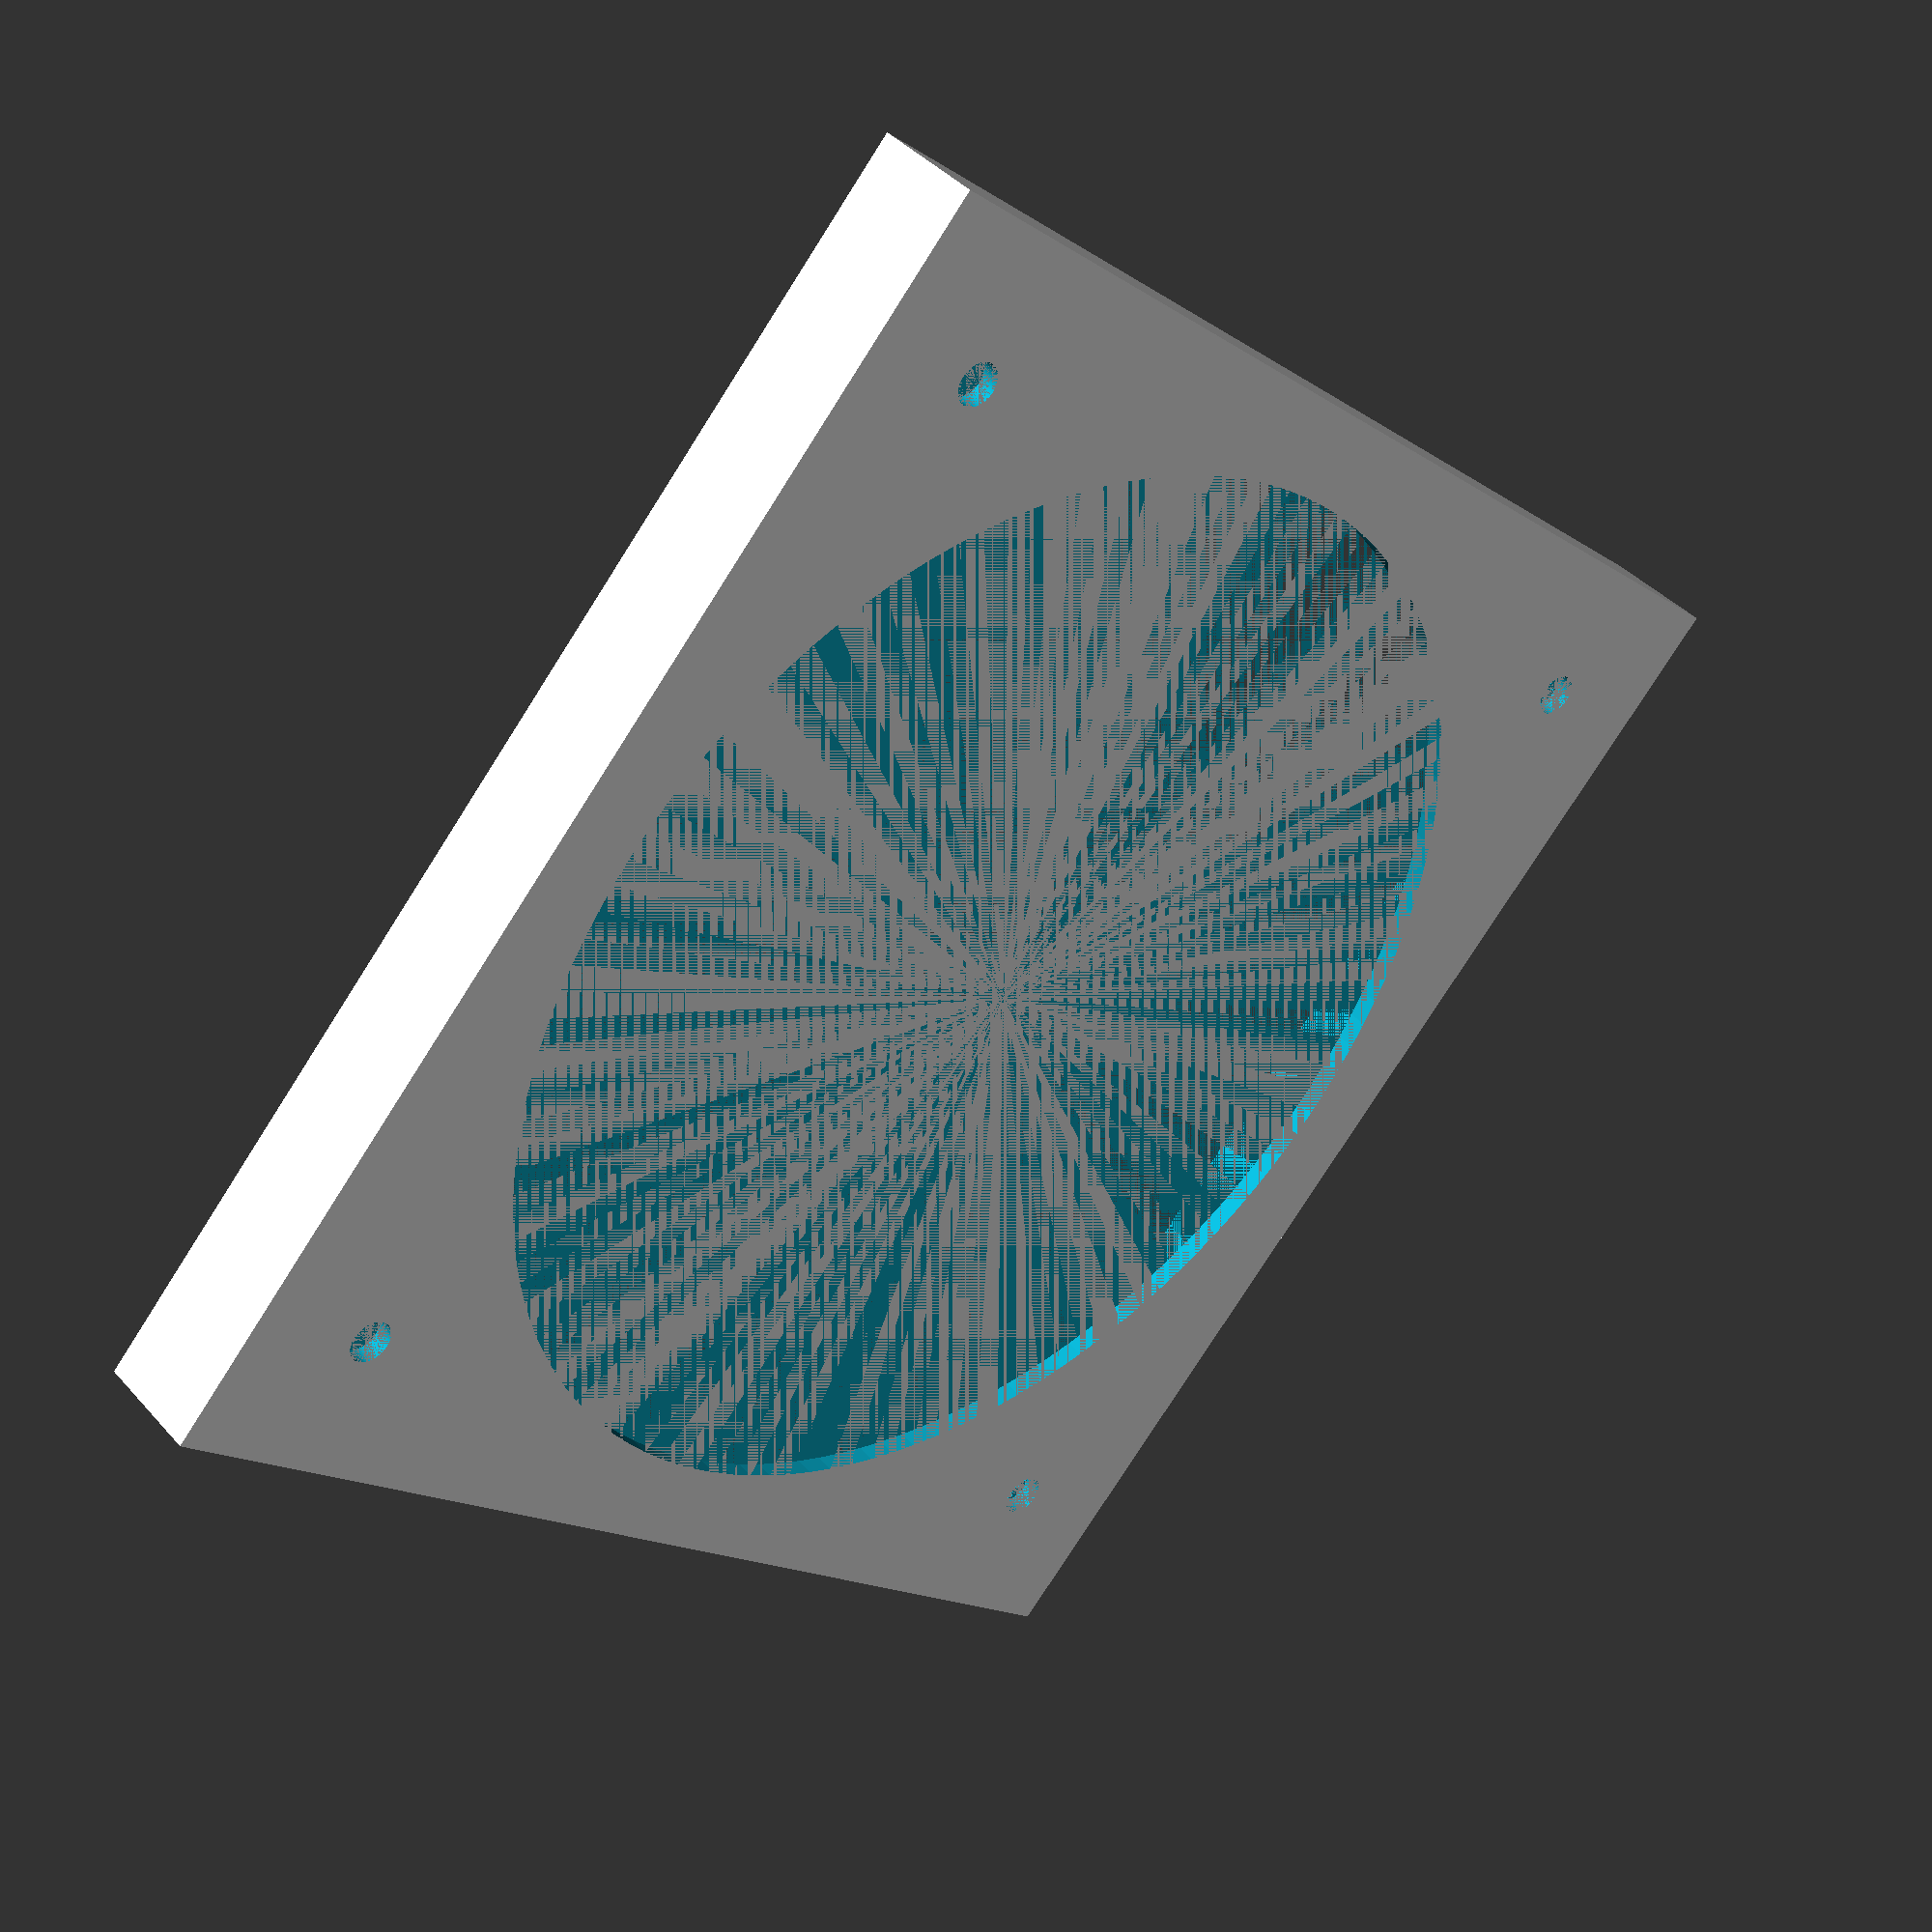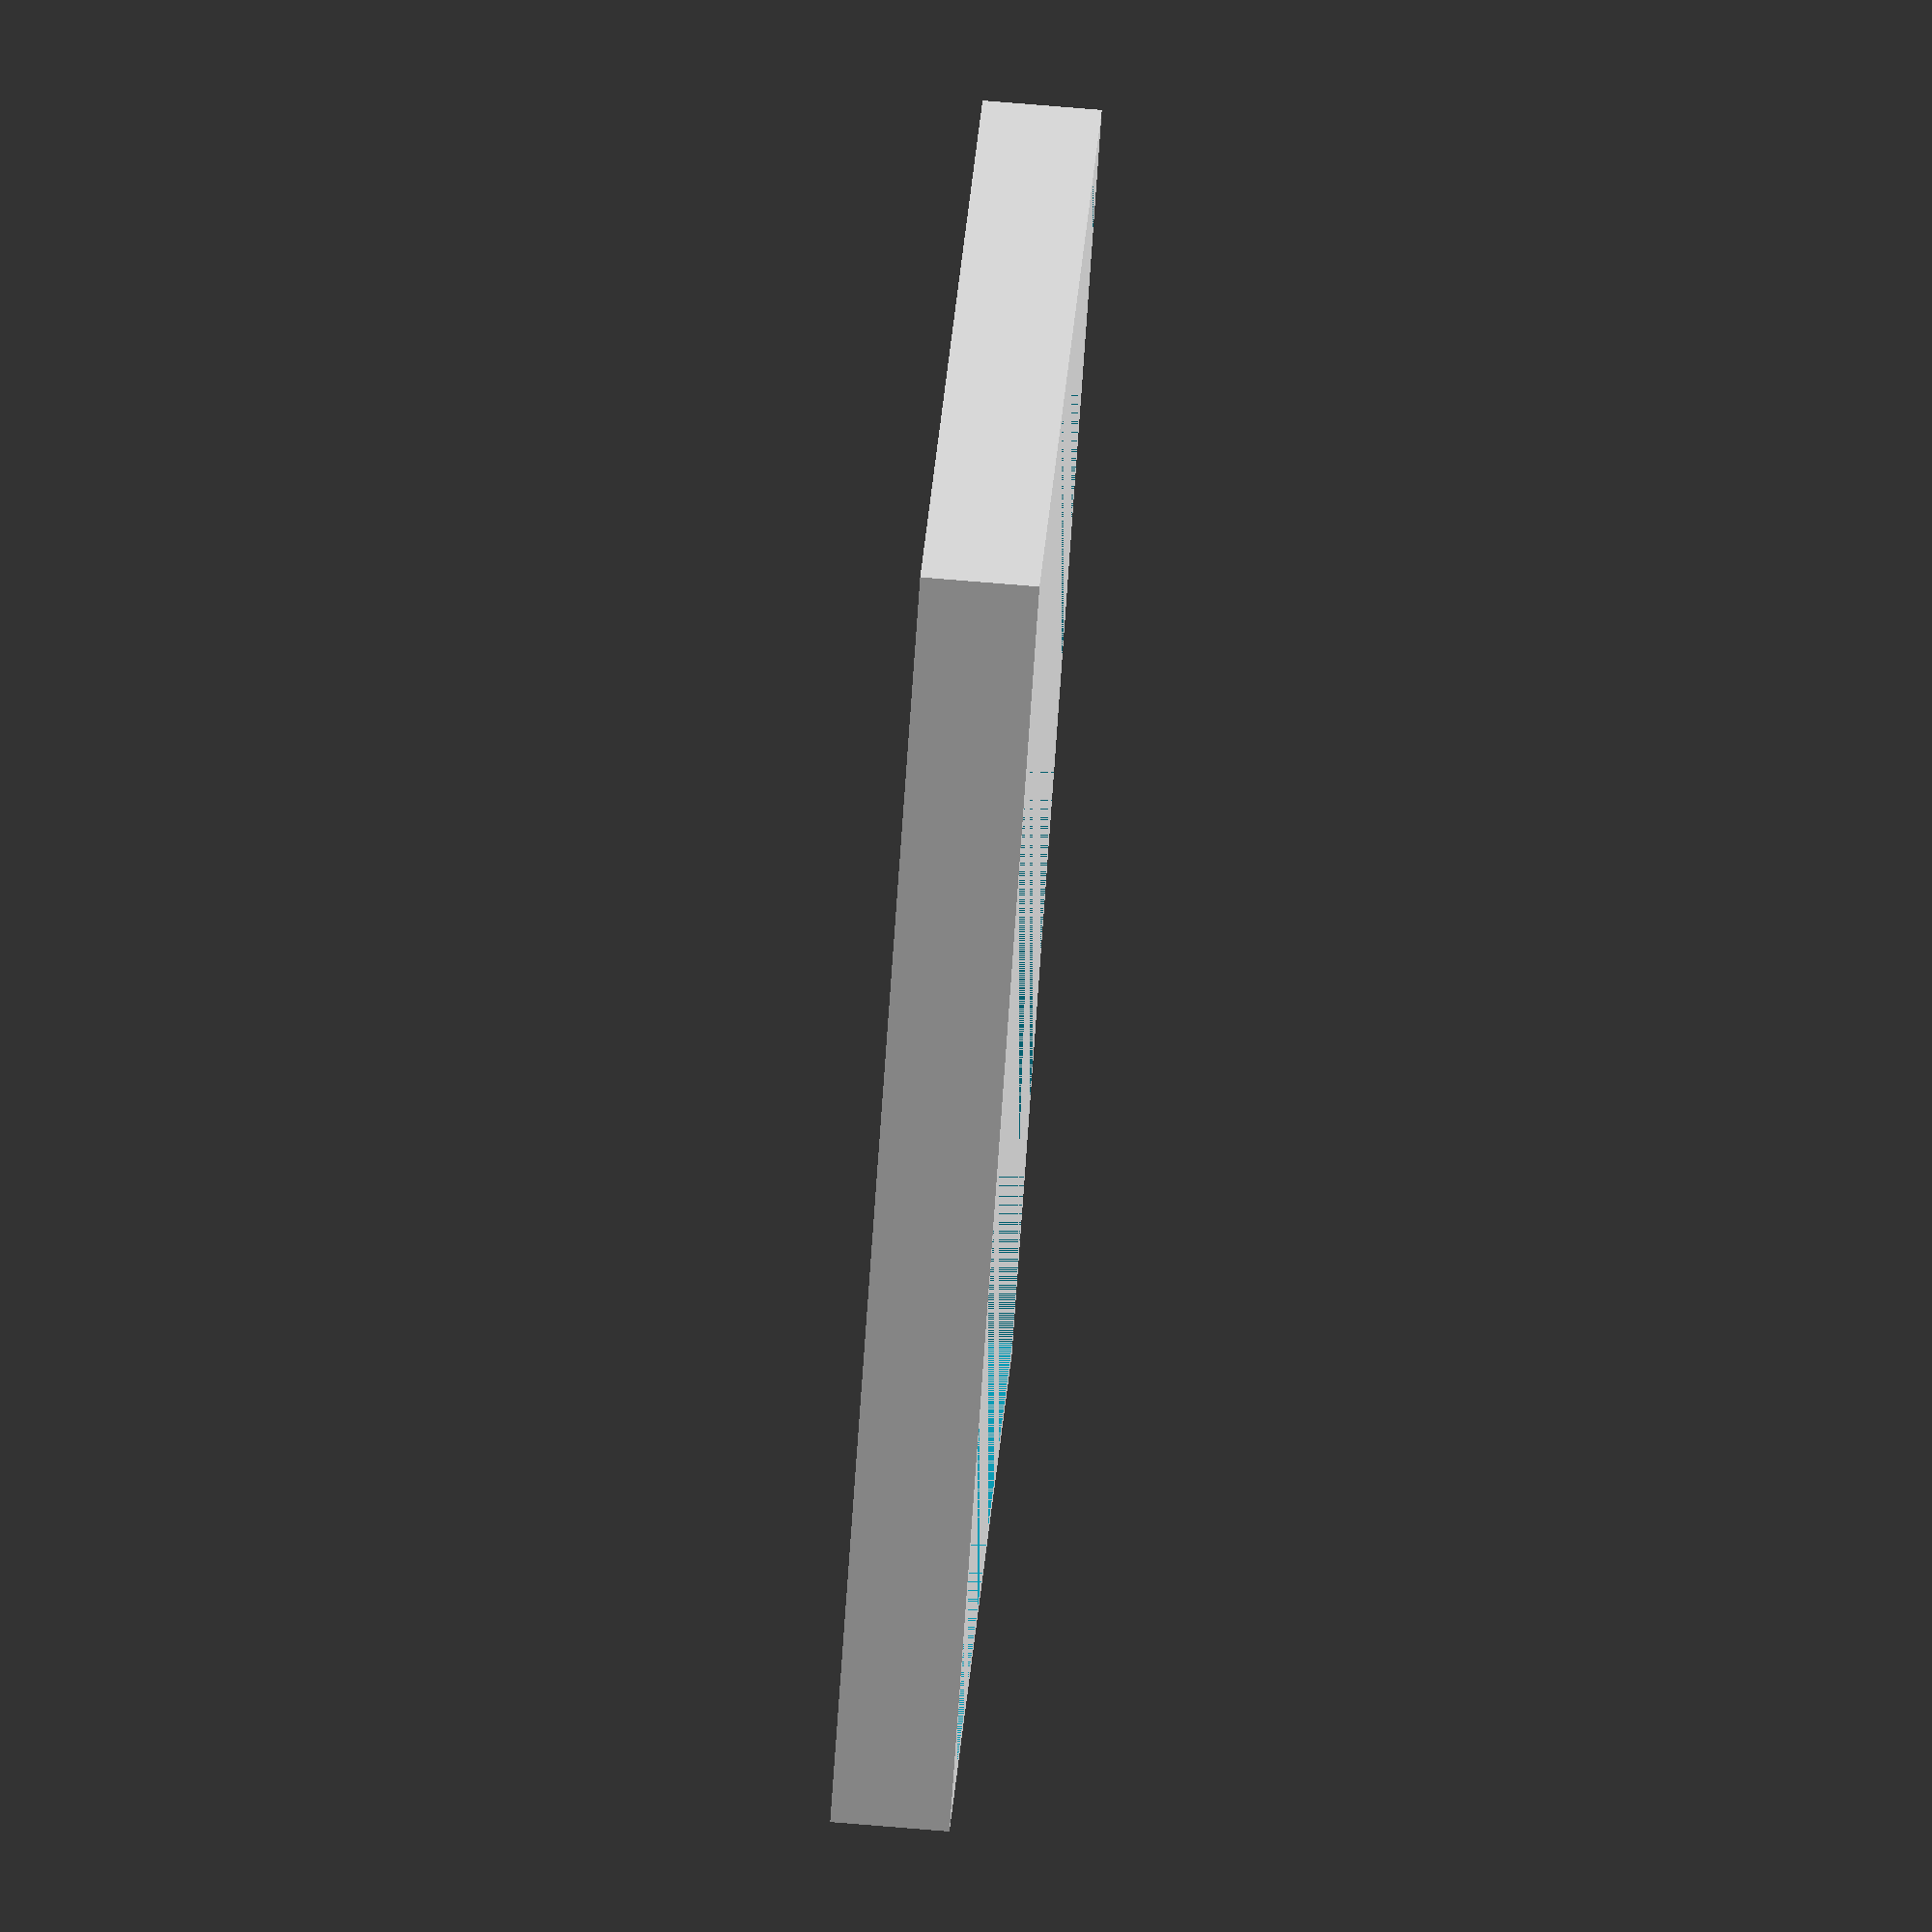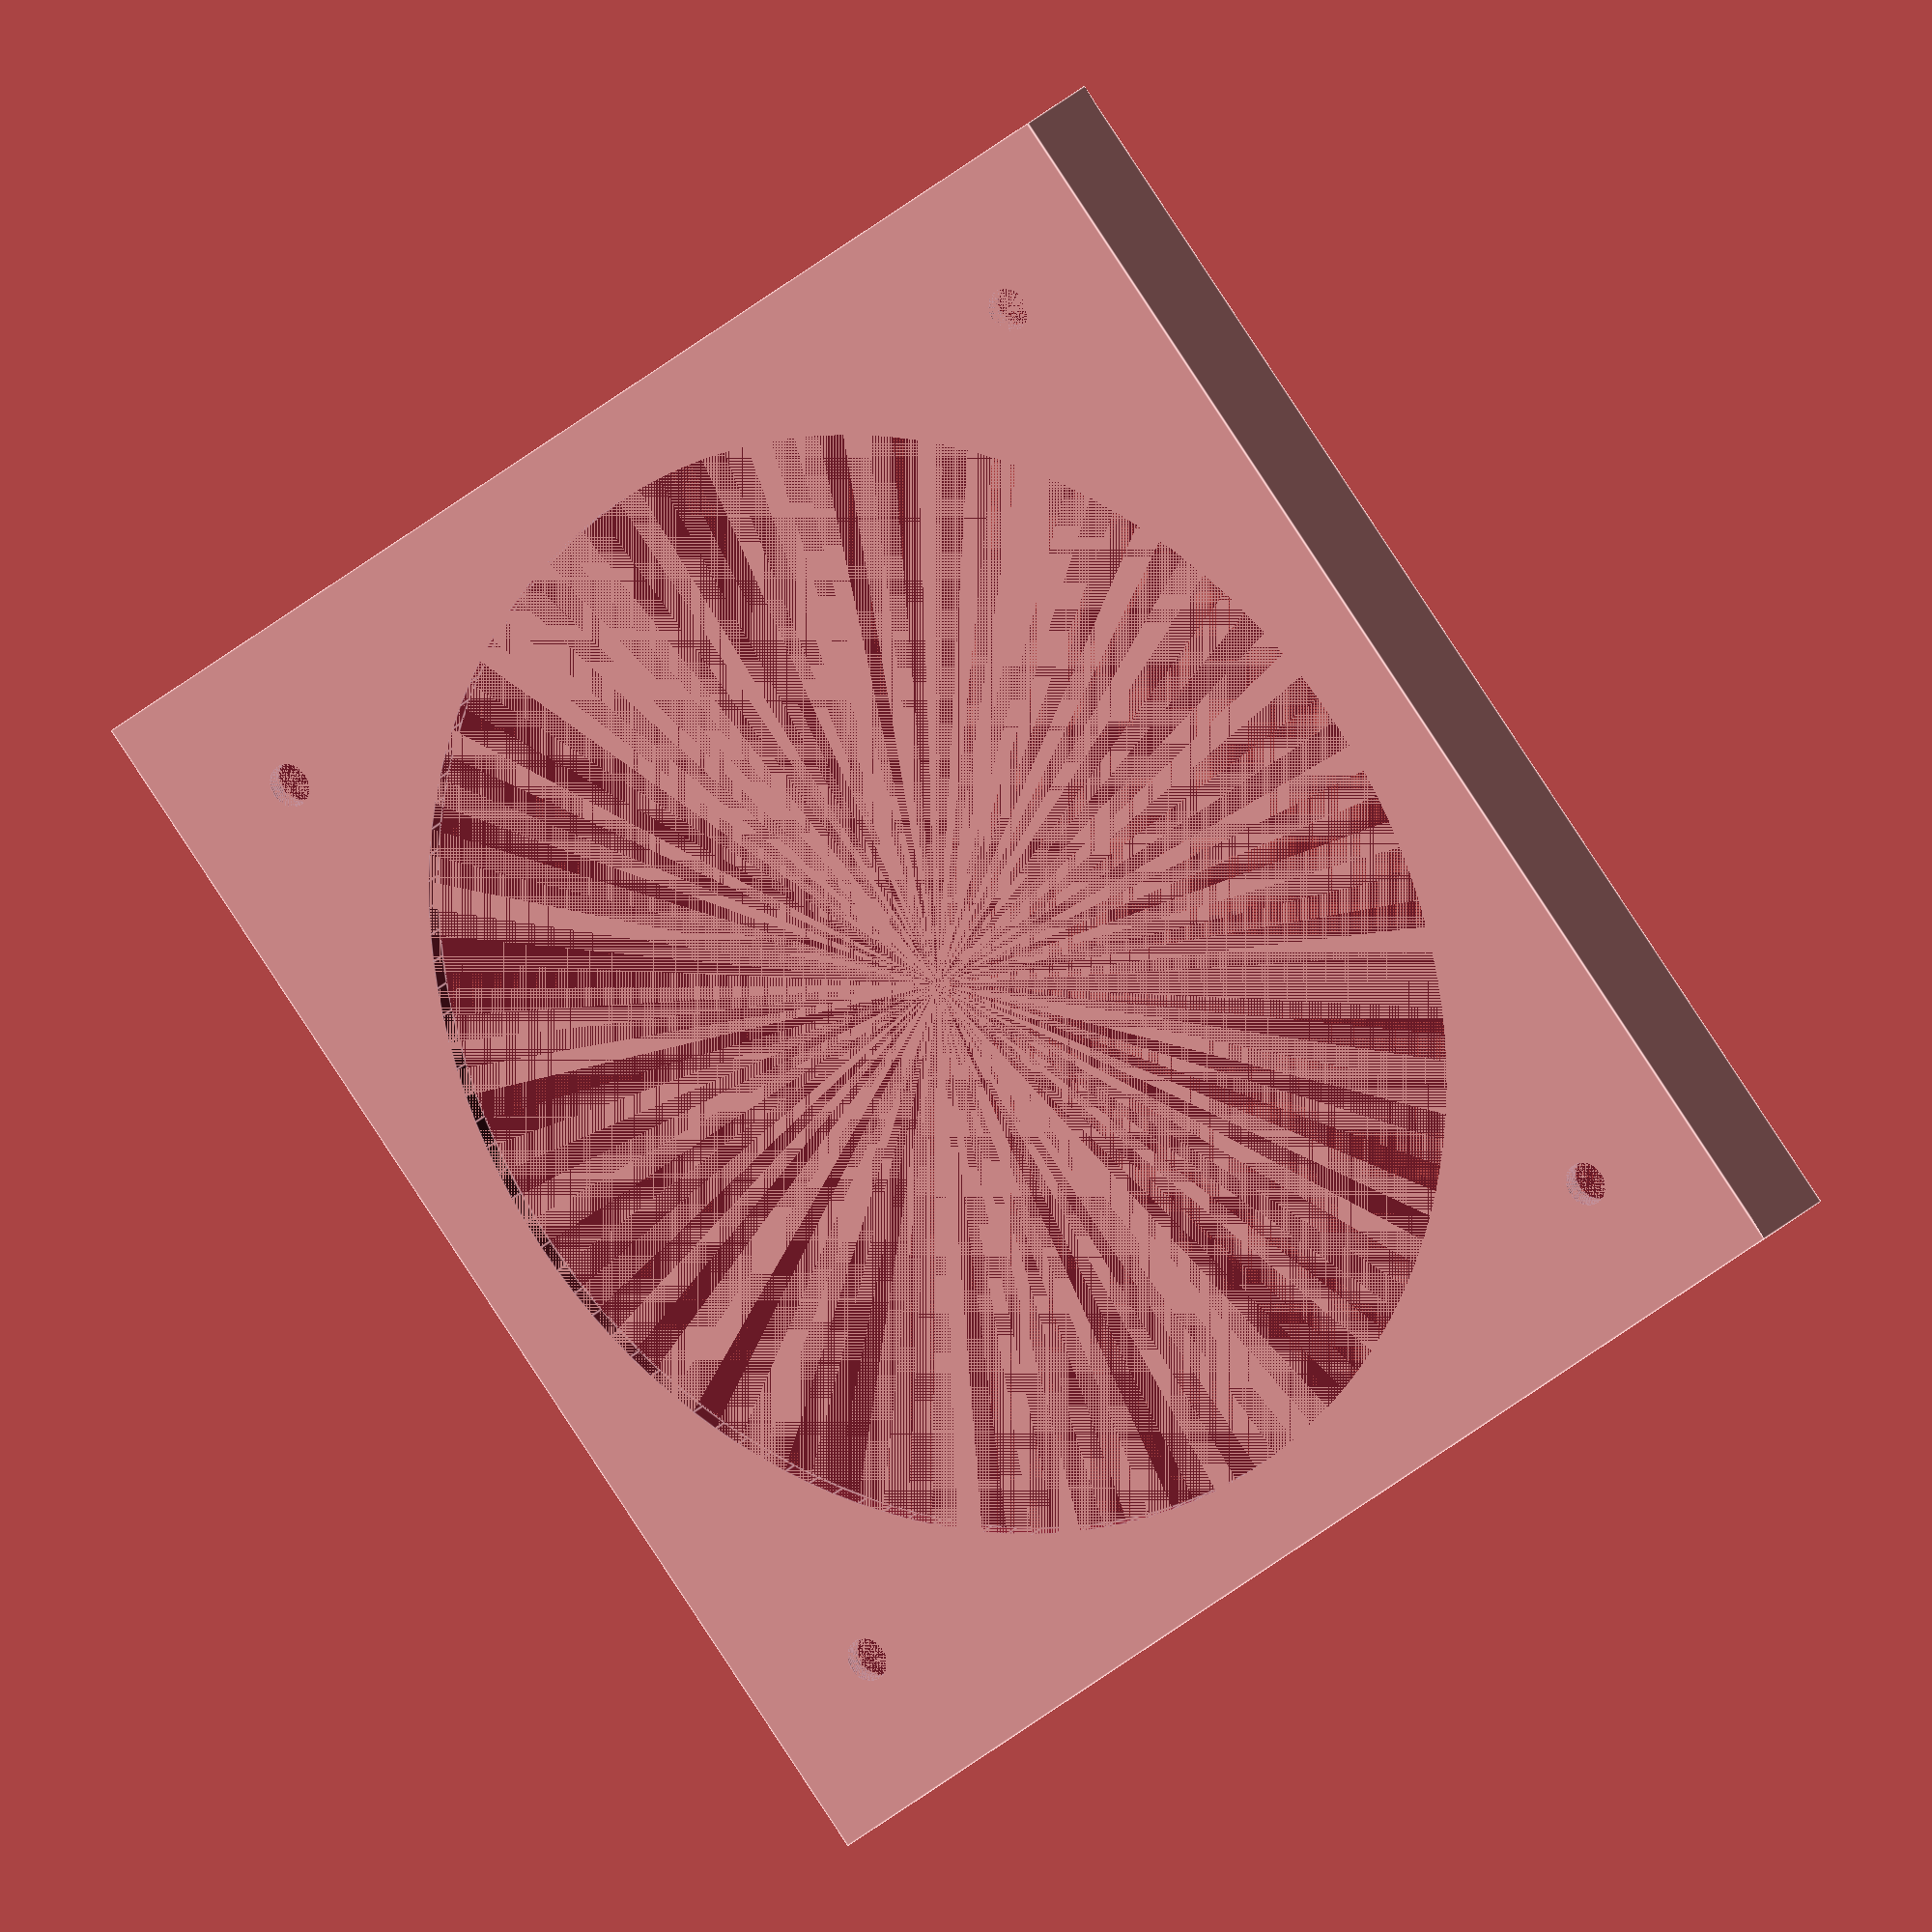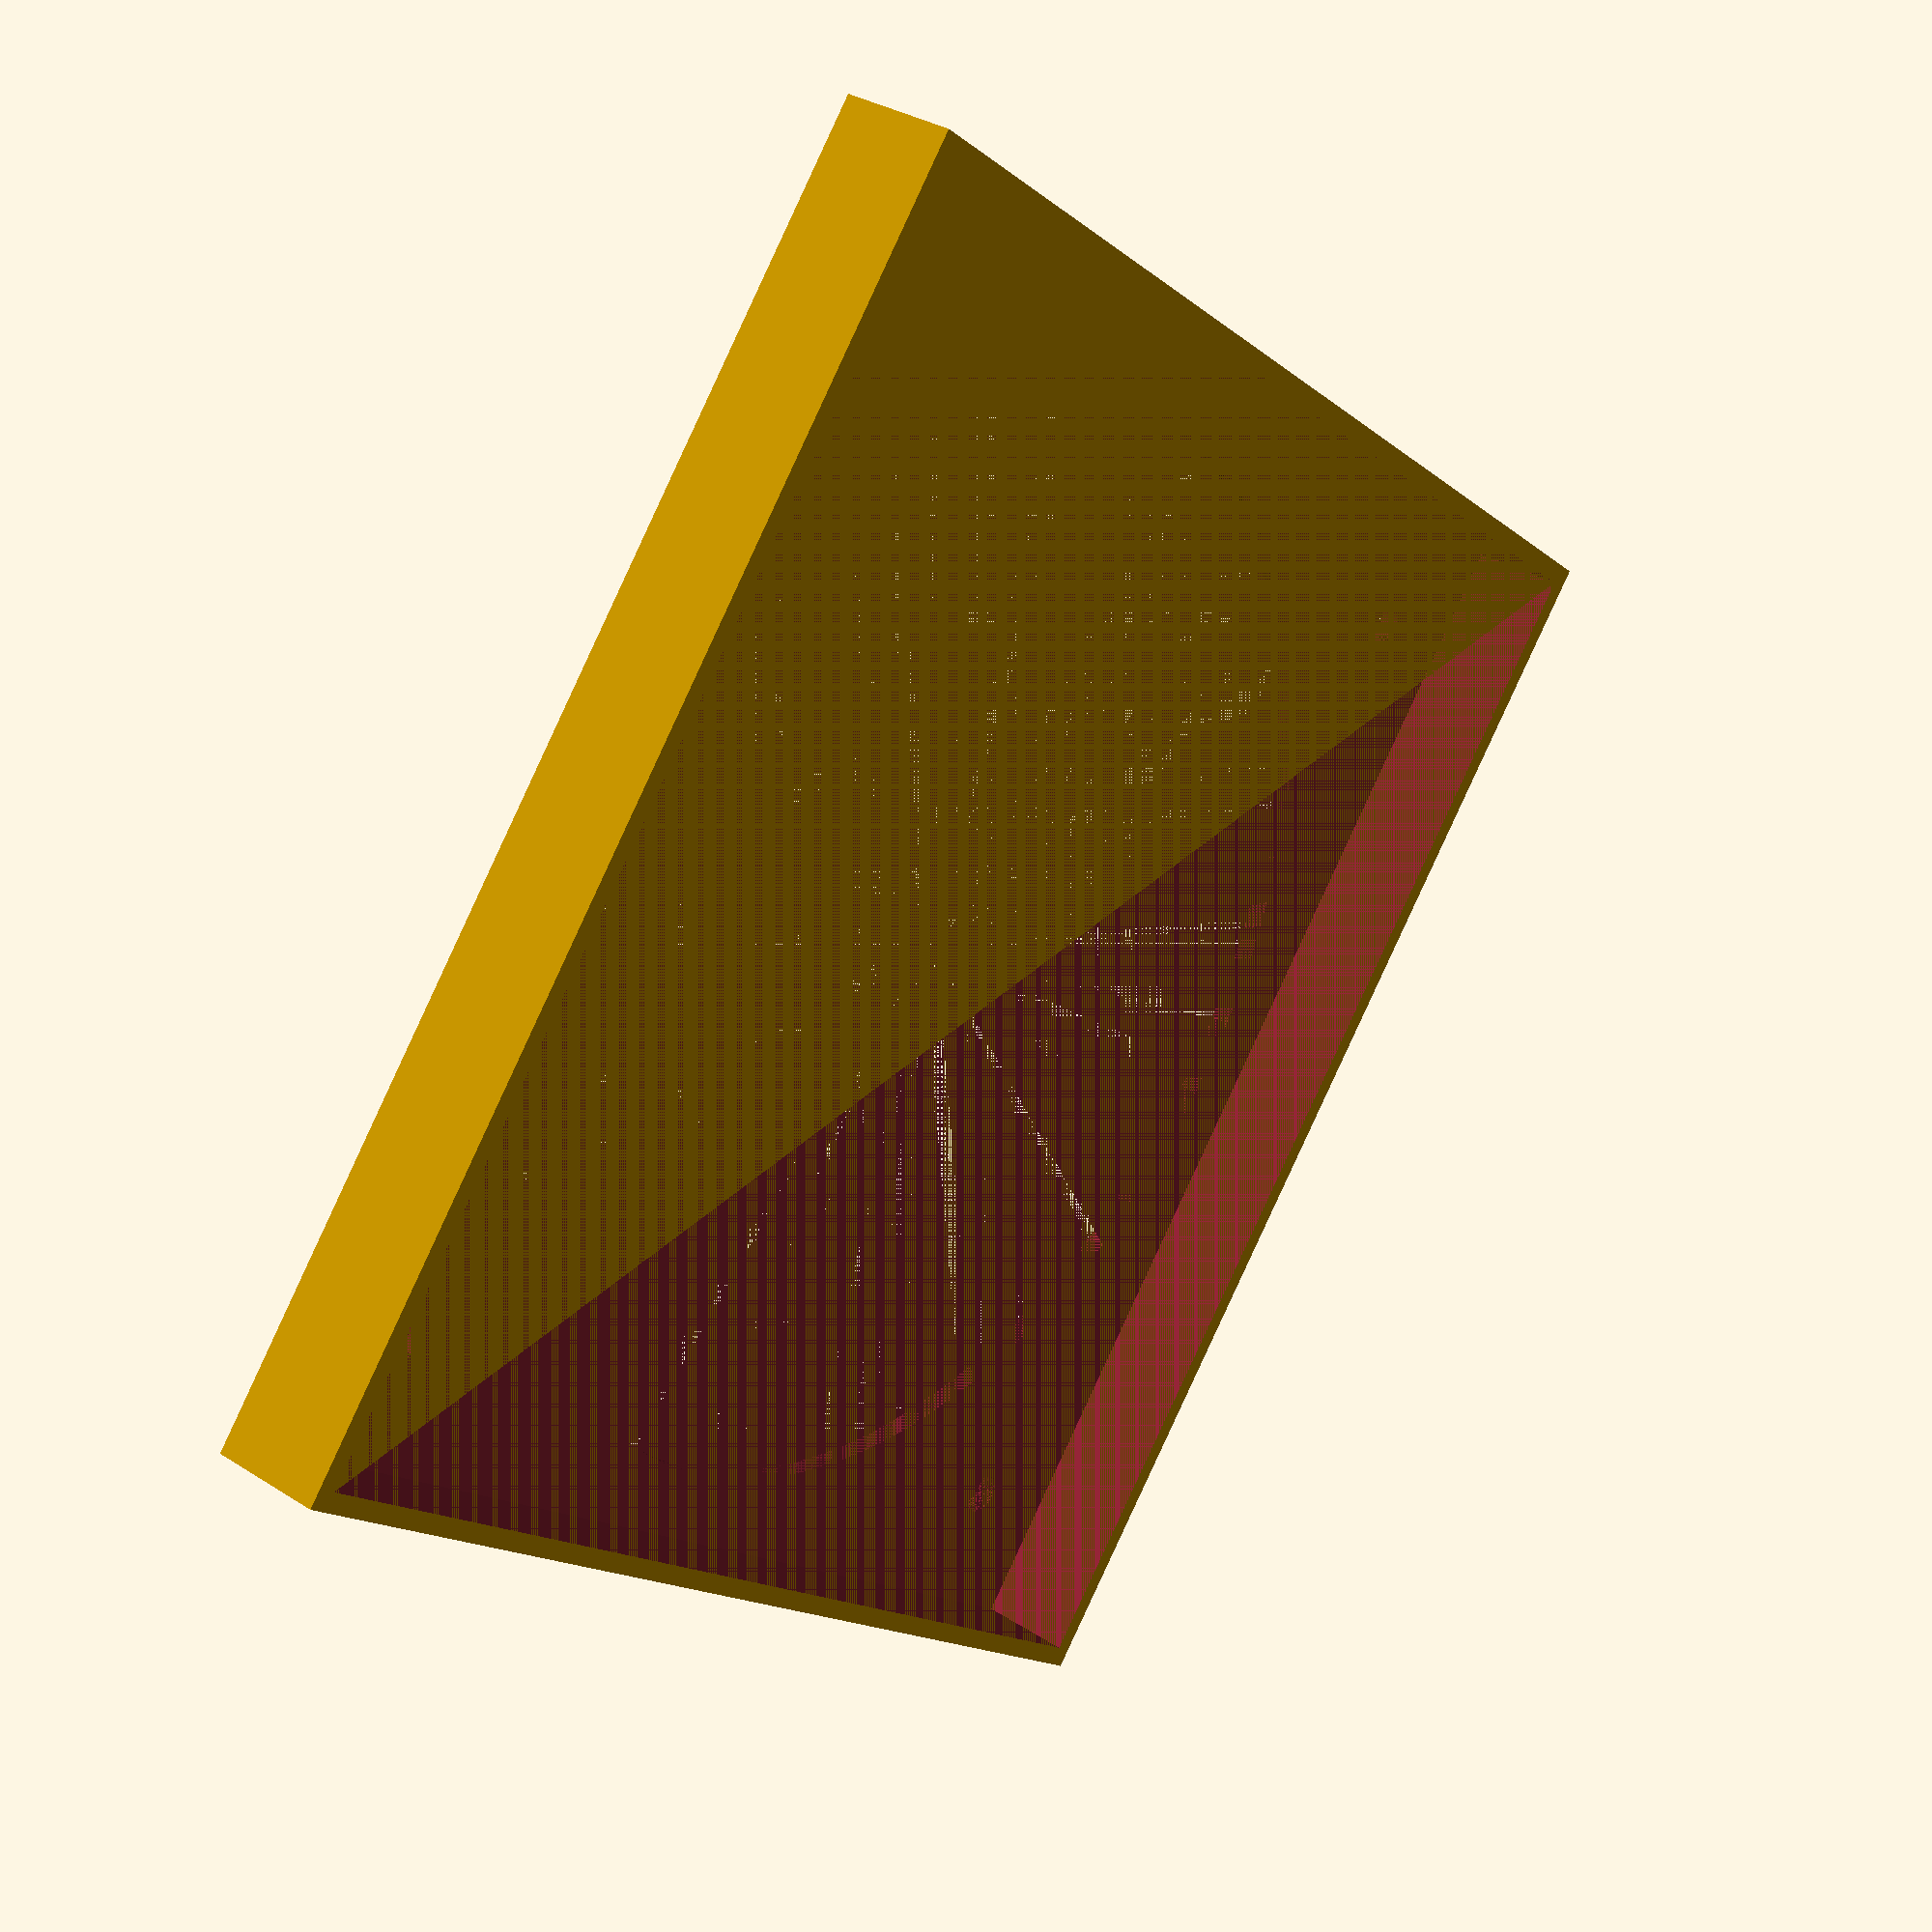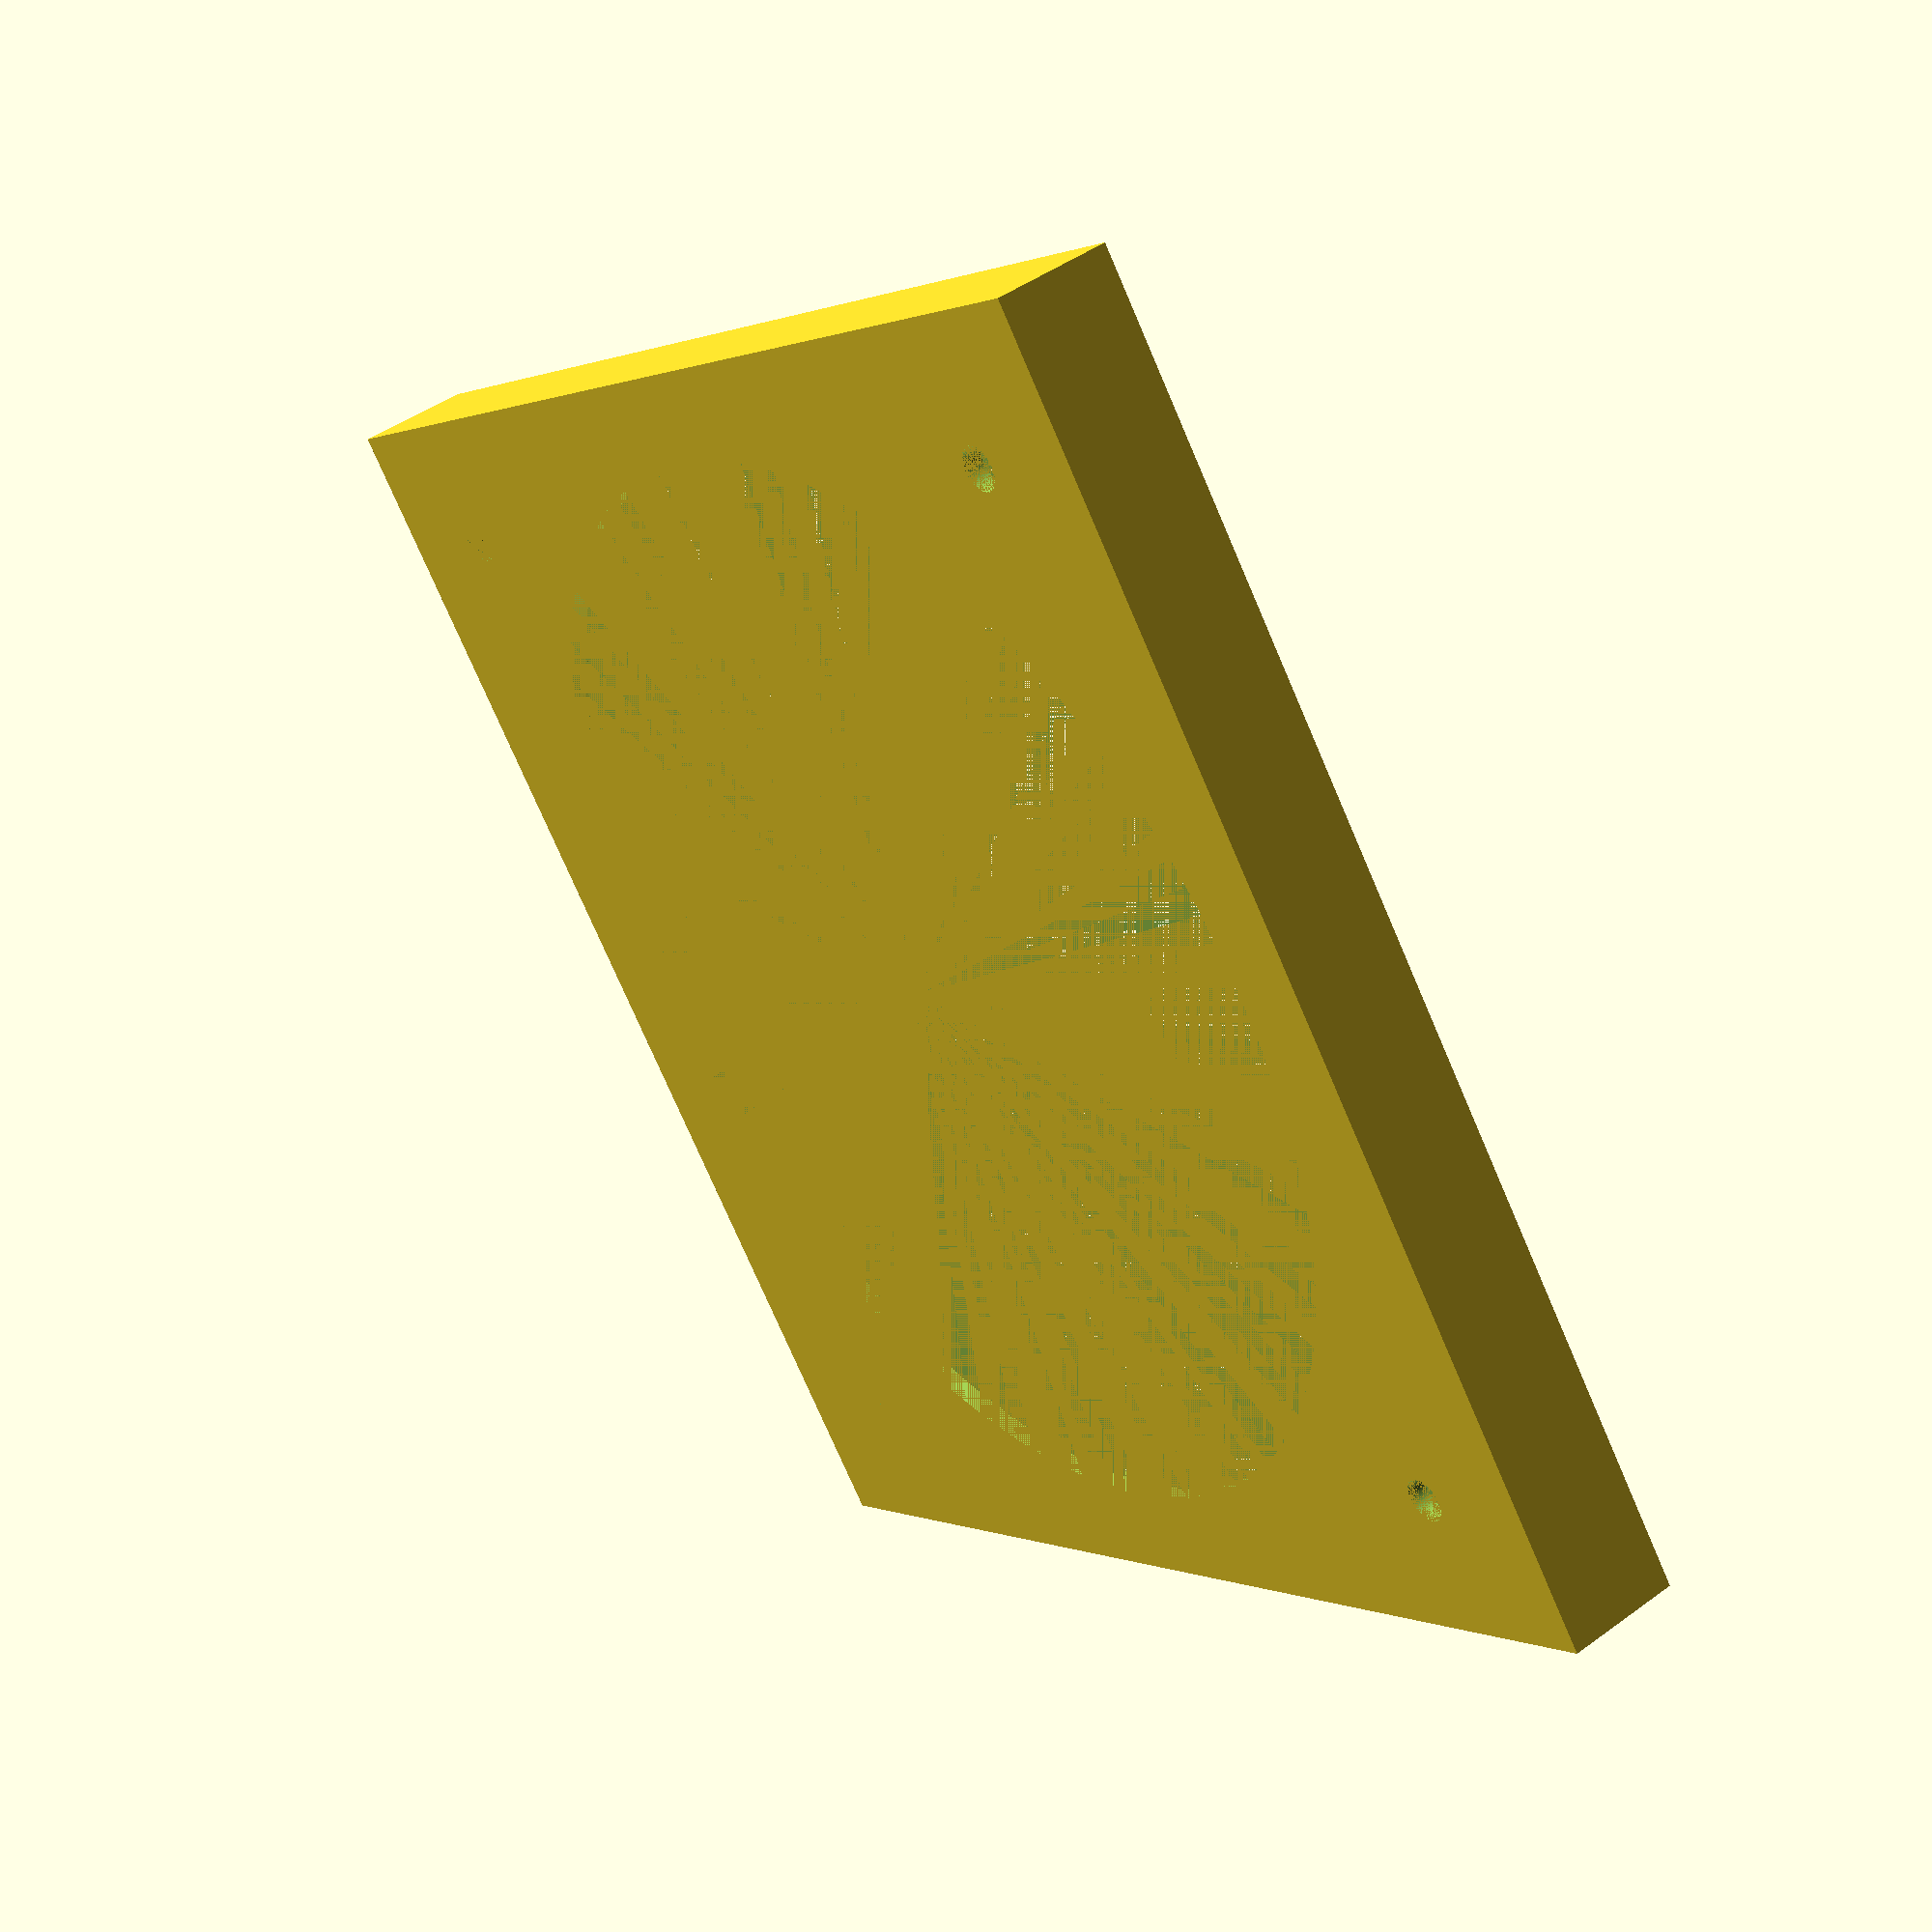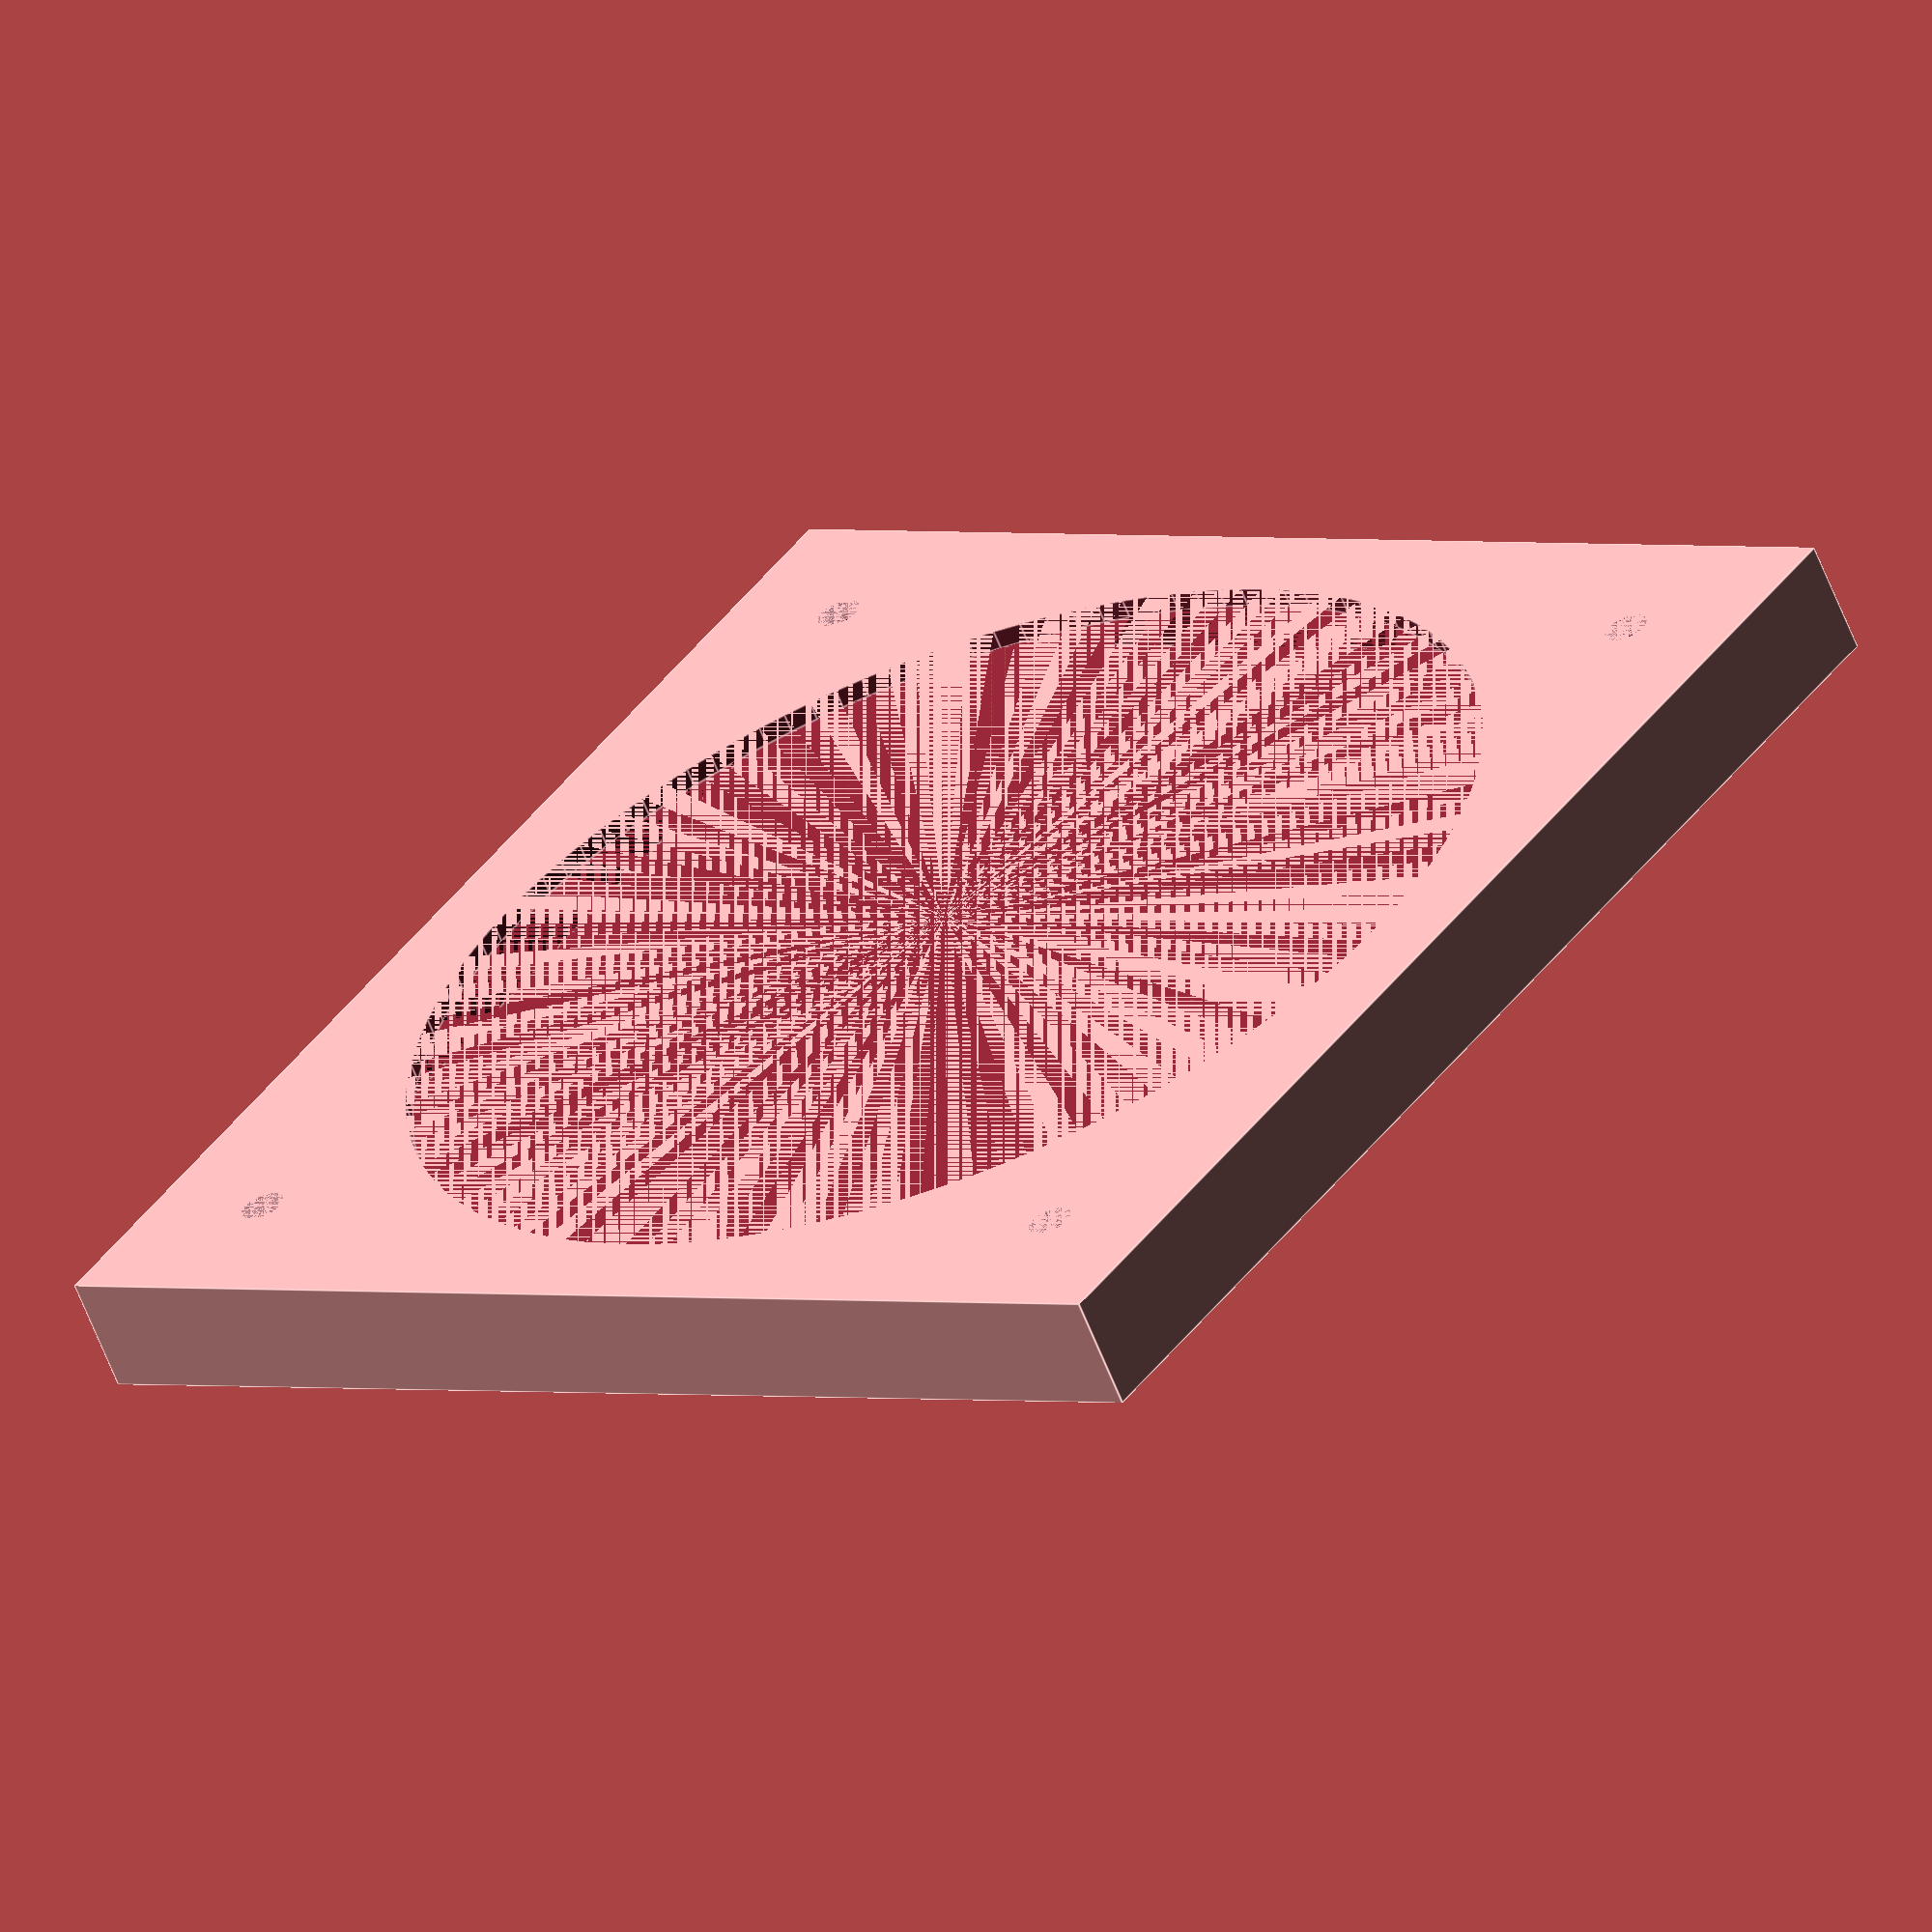
<openscad>
$fn=128;

filterW=130;
filterH=10;
fanW=120;
wall=2;
holeOff=7.5;
holeDiam=4.5;

module plateHole() {
    cylinder(r=holeDiam/2, h=wall);    
}

difference() {
    //base
    cube([filterW+2*wall, filterW+2*wall, filterH+wall]);
    //filter cutout
    translate([wall, wall, wall]) 
        cube([filterW, filterW, filterH]);
    //fan cutout
    translate([wall+filterW/2, wall+filterW/2, 0])
        cylinder(r=(fanW-2*wall)/2, h=wall);
    //screw cutouts
    x=wall+(filterW-fanW)/2 + holeOff;
    y=wall+(filterW-fanW)/2 + fanW - holeOff;
    translate([x, x, 0]) plateHole();
    translate([y, y, 0]) plateHole();
    translate([x, y, 0]) plateHole();
    translate([y, x, 0]) plateHole();
    
}

</openscad>
<views>
elev=139.3 azim=47.5 roll=37.4 proj=p view=solid
elev=283.7 azim=235.3 roll=274.7 proj=o view=wireframe
elev=159.2 azim=128.8 roll=331.6 proj=o view=edges
elev=327.3 azim=309.5 roll=311.4 proj=p view=wireframe
elev=134.1 azim=128.1 roll=309.8 proj=p view=wireframe
elev=62.3 azim=143.8 roll=201.4 proj=o view=edges
</views>
